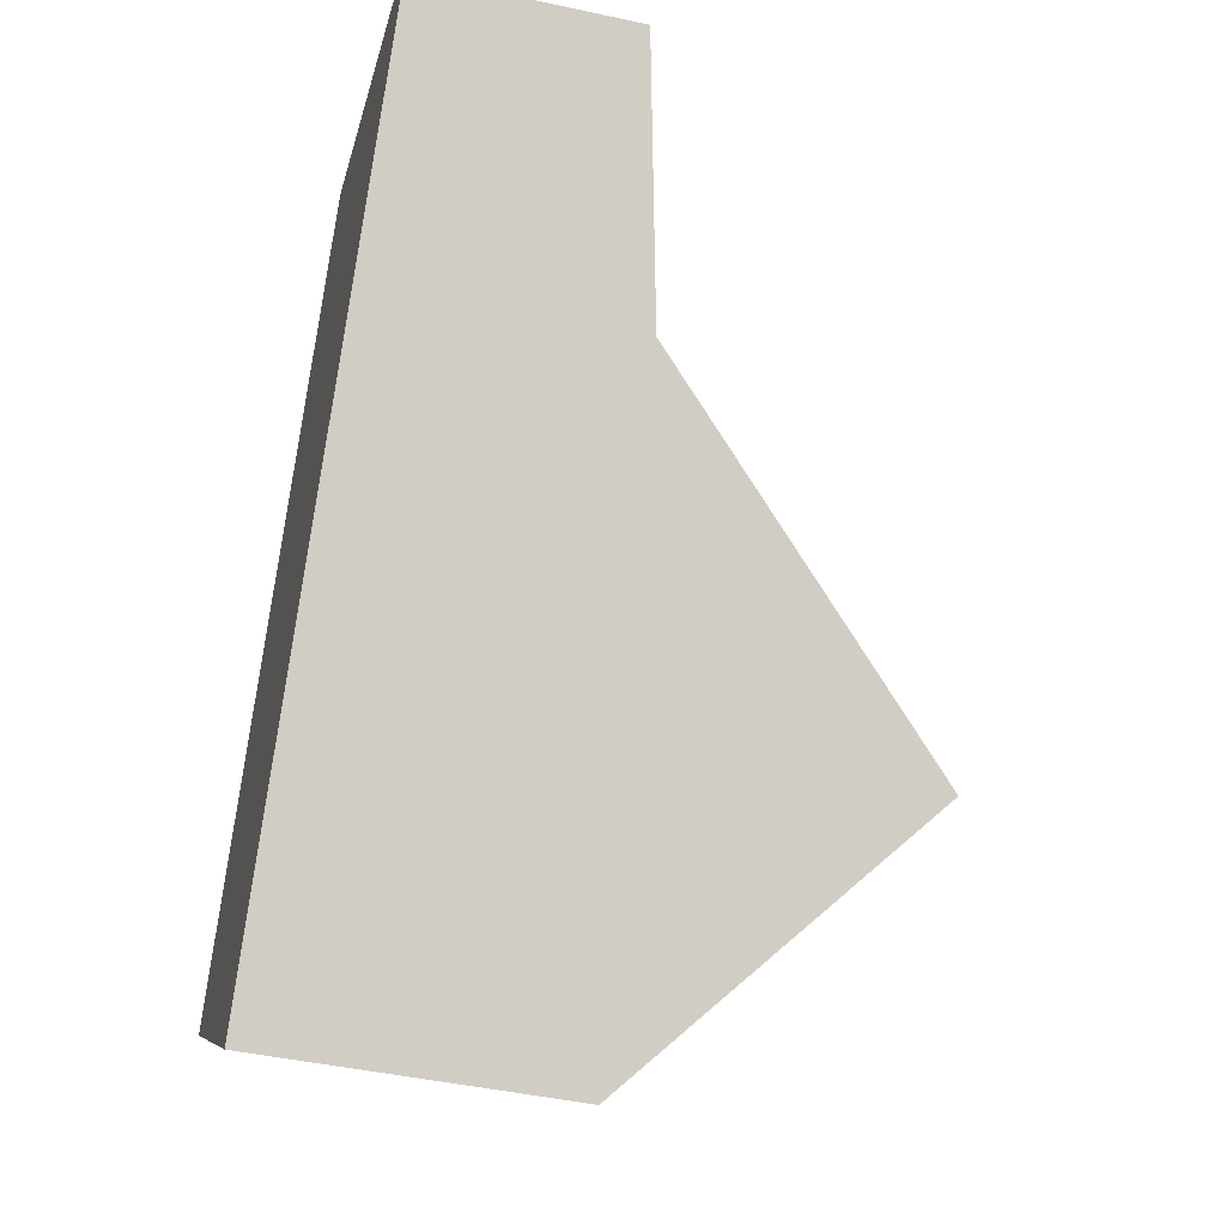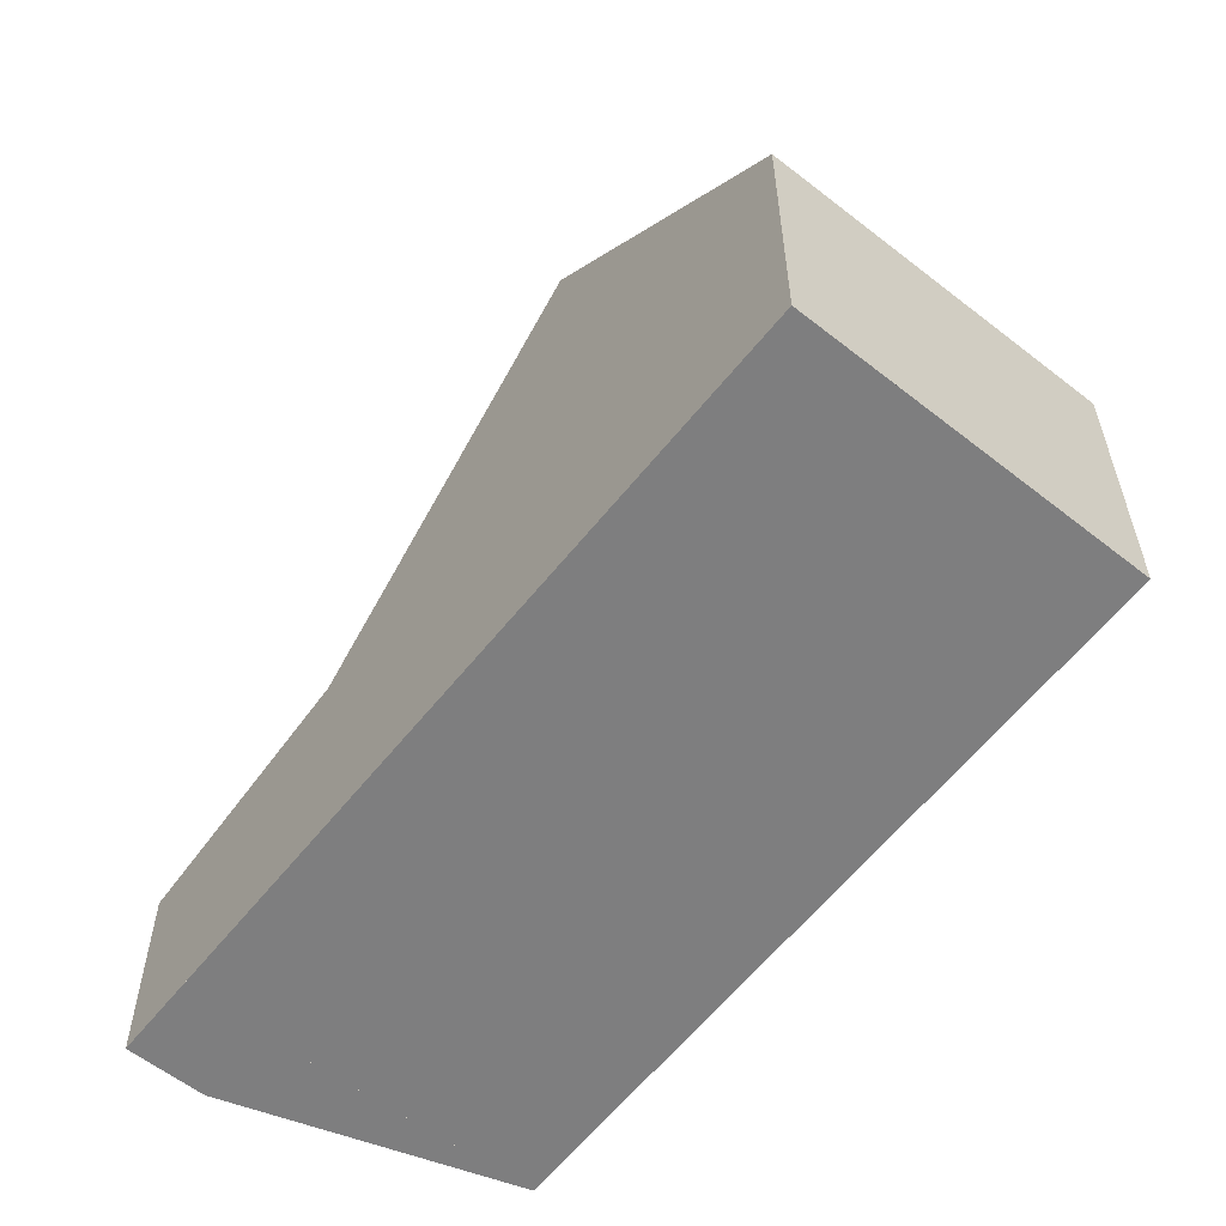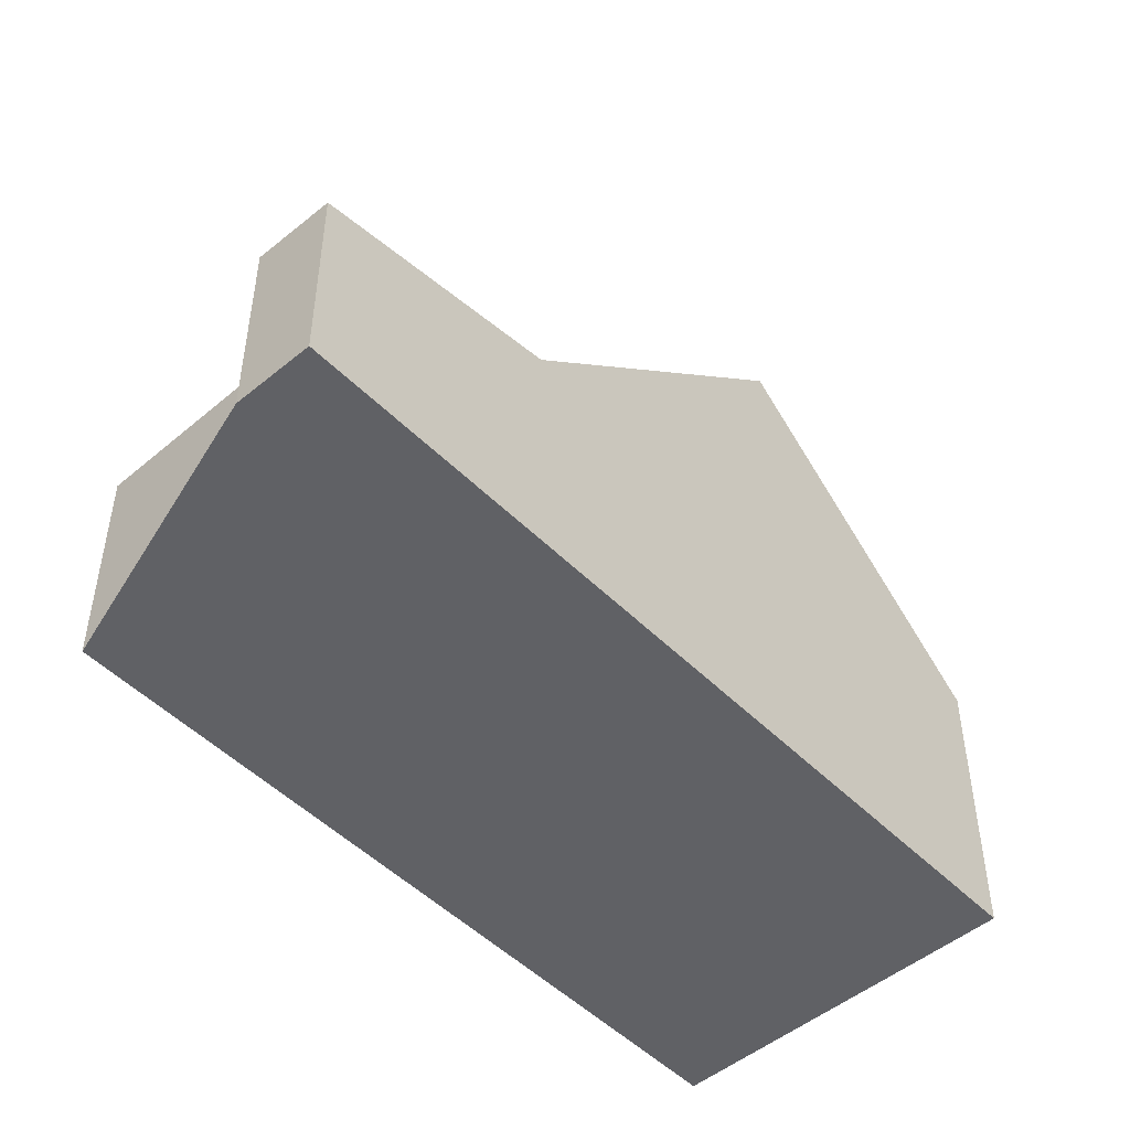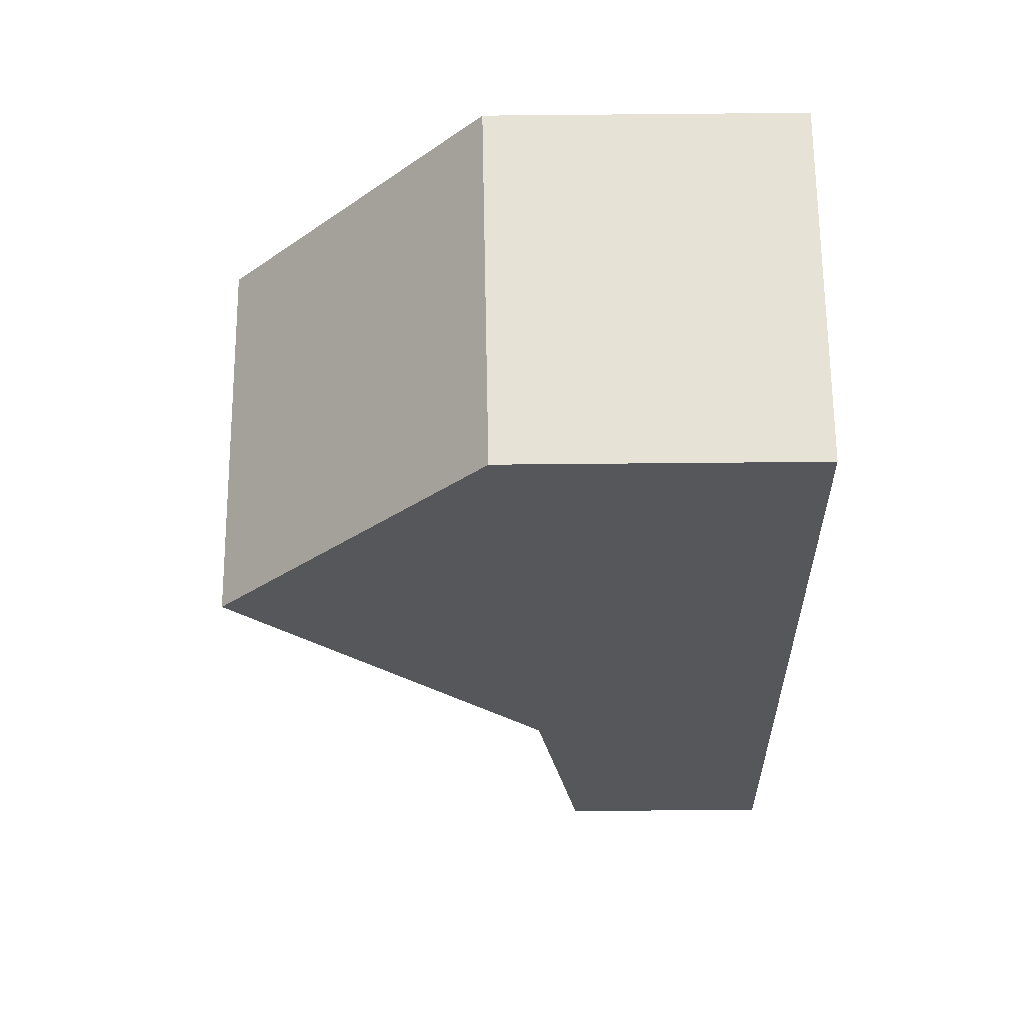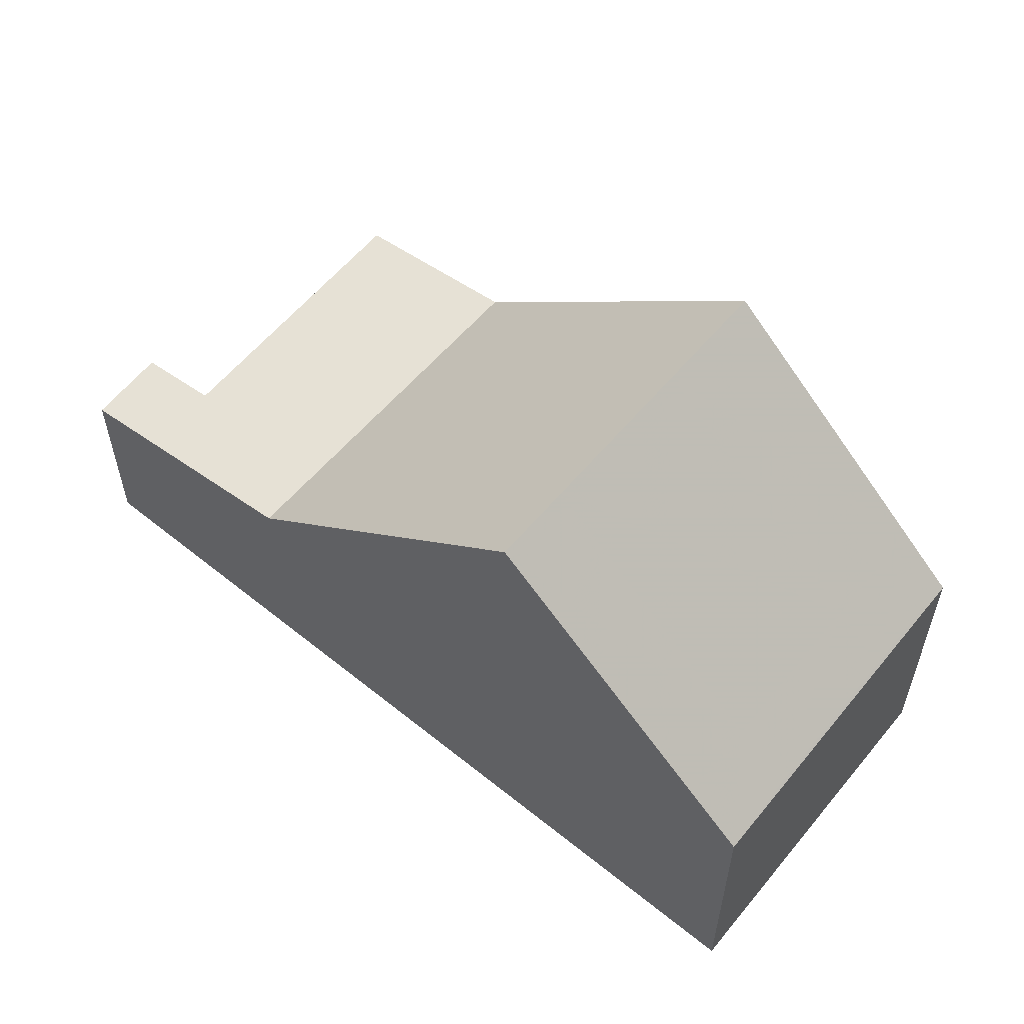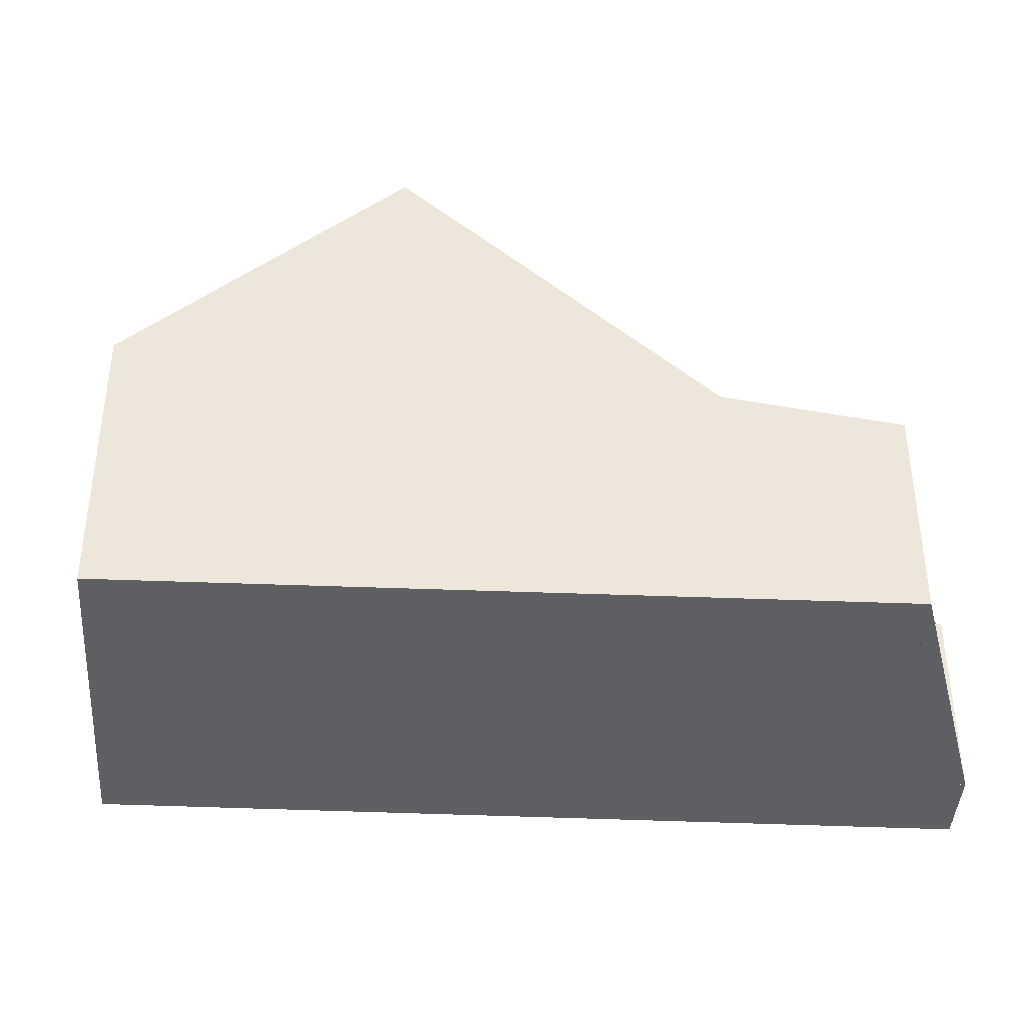
<metadata>
{"format":"obj","ext":"obj","renderer":"f3d","projection":"perspective","resolution":1024,"background":"white","views":[{"elev":-45.2,"azim":-104.1,"up":"+Y"},{"elev":-59.4,"azim":-1.2,"up":"+Z"},{"elev":-50.2,"azim":-100.3,"up":"+Z"},{"elev":-79.4,"azim":90.5,"up":"+Y"},{"elev":60.0,"azim":-13.3,"up":"+Z"},{"elev":-41.2,"azim":124.0,"up":"+Z"}]}
</metadata>
<code>
v -765.4 -1697 3.964
v -769.2 -1700 3.902
v -776.2 -1691 2.721
v -775.3 -1690 2.735
v -774.7 -1691 2.924
v -771.6 -1689 2.986
v -767.7 -1694 7.296
v -771.5 -1697 7.305
v -774.1 -1694 3.301
v -770.2 -1691 3.39
v -774.1 -1694 3.301
v -771.5 -1697 7.305
v -767.7 -1694 7.296
v -770.2 -1691 3.39
v -774.1 -1694 3.301
v -769.7 -1700 4.559
v -765.9 -1697 4.617
v -770.3 -1691 3.367
v -774.2 -1694 3.288
v -771.5 -1697 7.305
v -769.2 -1700 3.902
v -769.7 -1700 4.559
v -776.2 -1691 2.721
v -774.2 -1694 3.288
v -771.5 -1697 7.305
v -774.1 -1694 3.301
v -775.5 -1692 2.915
v -775.5 -1692 2.915
v -771.6 -1689 2.994
v -775.3 -1692 2.964
v -775.3 -1692 2.964
v -771.4 -1689 3.043
v -768.4 -1700 3.916
v -768.8 -1699 4.572
v -773.2 -1693 3.321
v -770.6 -1697 7.303
v -770.6 -1697 7.303
v -775.3 -1690 2.735
v -775.3 -1690 2.74
v -774.7 -1691 2.925
v -774.6 -1691 2.932
v -773.2 -1693 3.321
v -773.3 -1693 3.306
v -774.5 -1692 2.982
v -776.2 -1691 2.722
v -776.2 -1691 2.722
v -775.3 -1690 2.74
v -775.3 -1690 2.74
v -765.9 -1697 4.617
v -765.4 -1697 3.964
v -767.7 -1694 7.296
v -770.2 -1691 3.389
v -767.7 -1694 7.296
v -771.6 -1689 2.994
v -771.6 -1689 2.986
v -770.2 -1691 3.389
v -770.3 -1691 3.367
v -771.4 -1689 3.043
v -774.8 -1693 3.11
v -774.8 -1693 3.11
v -774 -1692 3.123
v -771 -1690 3.167
v -771 -1690 3.167
v -767.1 -1698 4.598
v -766.6 -1698 3.944
v -768.9 -1695 7.299
v -771.4 -1692 3.362
v -768.9 -1695 7.299
v -772.8 -1690 2.969
v -772.8 -1690 2.962
v -771.4 -1692 3.362
v -771.5 -1692 3.342
v -772.6 -1690 3.019
v -772.2 -1691 3.149
v -766.7 -1698 3.977
v -768.4 -1700 3.949
v -769.2 -1700 3.935
v -769.2 -1700 3.935
v -765.5 -1697 3.997
v -765.5 -1697 3.997
v -765.4 -1697 3.964
v -765.4 -1697 3.964
v -765.4 -1697 4.441e-16
v -765.4 -1697 -4.441e-16
v -769.2 -1700 3.935
v -769.2 -1700 3.902
v -769.2 -1700 -4.441e-16
v -769.2 -1700 0
v -776.2 -1691 2.721
v -776.2 -1691 2.721
v -776.2 -1691 -4.441e-16
v -776.2 -1691 0
v -775.3 -1690 2.74
v -775.3 -1690 2.735
v -775.3 -1690 0
v -775.3 -1690 -4.441e-16
v -774.7 -1691 2.925
v -774.7 -1691 2.924
v -774.7 -1691 4.441e-16
v -774.7 -1691 -4.441e-16
v -771.6 -1689 2.994
v -771.6 -1689 2.986
v -771.6 -1689 0
v -771.6 -1689 0
v -774.1 -1694 3.301
v -771.5 -1697 7.305
v -771.5 -1697 0
v -774.1 -1694 0
v -767.7 -1694 7.296
v -770.2 -1691 3.39
v -770.2 -1691 0
v -767.7 -1694 0
v -765.9 -1697 4.617
v -767.7 -1694 7.296
v -767.7 -1694 0
v -765.9 -1697 0
v -774.2 -1694 3.288
v -774.1 -1694 3.301
v -774.1 -1694 0
v -774.2 -1694 0
v -771.5 -1697 7.305
v -769.7 -1700 4.559
v -769.7 -1700 0
v -771.5 -1697 0
v -765.5 -1697 3.997
v -765.9 -1697 4.617
v -765.9 -1697 0
v -765.5 -1697 -4.441e-16
v -770.2 -1691 3.39
v -770.3 -1691 3.367
v -770.3 -1691 0
v -770.2 -1691 0
v -774.8 -1693 3.11
v -774.2 -1694 3.288
v -774.2 -1694 0
v -774.8 -1693 0
v -769.2 -1700 3.902
v -769.2 -1700 3.902
v -769.2 -1700 4.441e-16
v -769.2 -1700 -4.441e-16
v -775.3 -1690 2.735
v -776.2 -1691 2.721
v -776.2 -1691 0
v -775.3 -1690 4.441e-16
v -776.2 -1691 2.722
v -775.5 -1692 2.915
v -775.5 -1692 0
v -776.2 -1691 4.441e-16
v -771.4 -1689 3.043
v -771.6 -1689 2.994
v -771.6 -1689 0
v -771.4 -1689 4.441e-16
v -775.5 -1692 2.915
v -775.3 -1692 2.964
v -775.3 -1692 0
v -775.5 -1692 0
v -771 -1690 3.167
v -771.4 -1689 3.043
v -771.4 -1689 4.441e-16
v -771 -1690 0
v -769.2 -1700 3.902
v -768.4 -1700 3.916
v -768.4 -1700 0
v -769.2 -1700 4.441e-16
v -775.3 -1690 2.735
v -775.3 -1690 2.735
v -775.3 -1690 4.441e-16
v -775.3 -1690 0
v -774.7 -1691 2.924
v -775.3 -1690 2.74
v -775.3 -1690 0
v -774.7 -1691 4.441e-16
v -772.8 -1690 2.962
v -774.7 -1691 2.925
v -774.7 -1691 -4.441e-16
v -772.8 -1690 0
v -776.2 -1691 2.721
v -776.2 -1691 2.722
v -776.2 -1691 4.441e-16
v -776.2 -1691 -4.441e-16
v -775.3 -1690 2.74
v -775.3 -1690 2.74
v -775.3 -1690 -4.441e-16
v -775.3 -1690 0
v -766.6 -1698 3.944
v -765.4 -1697 3.964
v -765.4 -1697 -4.441e-16
v -766.6 -1698 0
v -771.6 -1689 2.986
v -771.6 -1689 2.986
v -771.6 -1689 0
v -771.6 -1689 0
v -775.3 -1692 2.964
v -774.8 -1693 3.11
v -774.8 -1693 0
v -775.3 -1692 0
v -770.3 -1691 3.367
v -771 -1690 3.167
v -771 -1690 0
v -770.3 -1691 0
v -768.4 -1700 3.916
v -766.6 -1698 3.944
v -766.6 -1698 0
v -768.4 -1700 0
v -771.6 -1689 2.986
v -772.8 -1690 2.962
v -772.8 -1690 0
v -771.6 -1689 0
v -769.7 -1700 4.559
v -769.2 -1700 3.935
v -769.2 -1700 0
v -769.7 -1700 0
v -765.4 -1697 3.964
v -765.5 -1697 3.997
v -765.5 -1697 -4.441e-16
v -765.4 -1697 4.441e-16
v -776.2 -1691 0
v -775.3 -1690 0
v -774.7 -1691 0
v -771.6 -1689 0
v -765.4 -1697 0
v -769.2 -1700 0
f 20 8 9 11
f 76 34 64 75
f 46 3 23 45
f 64 34 36 66
f 26 15 19 24
f 37 20 11 35
f 78 16 22 77
f 45 23 38 47
f 22 16 12 25
f 42 26 24 43
f 31 28 27 30
f 44 30 27 41
f 60 24 19 59
f 61 43 24 60
f 77 22 34 76
f 34 22 25 36
f 52 10 7 53
f 47 38 4 48
f 55 6 29 54
f 57 18 14 56
f 54 29 32 58
f 63 18 57 62
f 45 27 28 46
f 47 39 5 40 41 27 45
f 48 39 47
f 80 49 17 79
f 51 13 17 49
f 67 52 53 68
f 70 55 54 69
f 72 57 56 71
f 69 54 58 73
f 74 62 57 72
f 59 31 30 60
f 60 30 44 61
f 62 58 32 63
f 73 58 62 74
f 75 64 49 80
f 66 51 49 64
f 68 37 35 67
f 69 41 40 70
f 71 42 43 72
f 73 44 41 69
f 72 43 61 74
f 74 61 44 73
f 75 65 33 76
f 77 21 2 78
f 76 33 21 77
f 79 1 50 80
f 80 50 65 75
f 82 83 84 81
f 86 87 88 85
f 90 91 92 89
f 94 95 96 93
f 98 99 100 97
f 102 103 104 101
f 106 107 108 105
f 110 111 112 109
f 114 115 116 113
f 118 119 120 117
f 122 123 124 121
f 126 127 128 125
f 130 131 132 129
f 134 135 136 133
f 138 139 140 137
f 142 143 144 141
f 146 147 148 145
f 150 151 152 149
f 154 155 156 153
f 158 159 160 157
f 162 163 164 161
f 166 167 168 165
f 170 171 172 169
f 174 175 176 173
f 178 179 180 177
f 182 183 184 181
f 186 187 188 185
f 190 191 192 189
f 194 195 196 193
f 198 199 200 197
f 202 203 204 201
f 206 207 208 205
f 210 211 212 209
f 214 215 216 213
f 218 219 220 221 222 217

</code>
